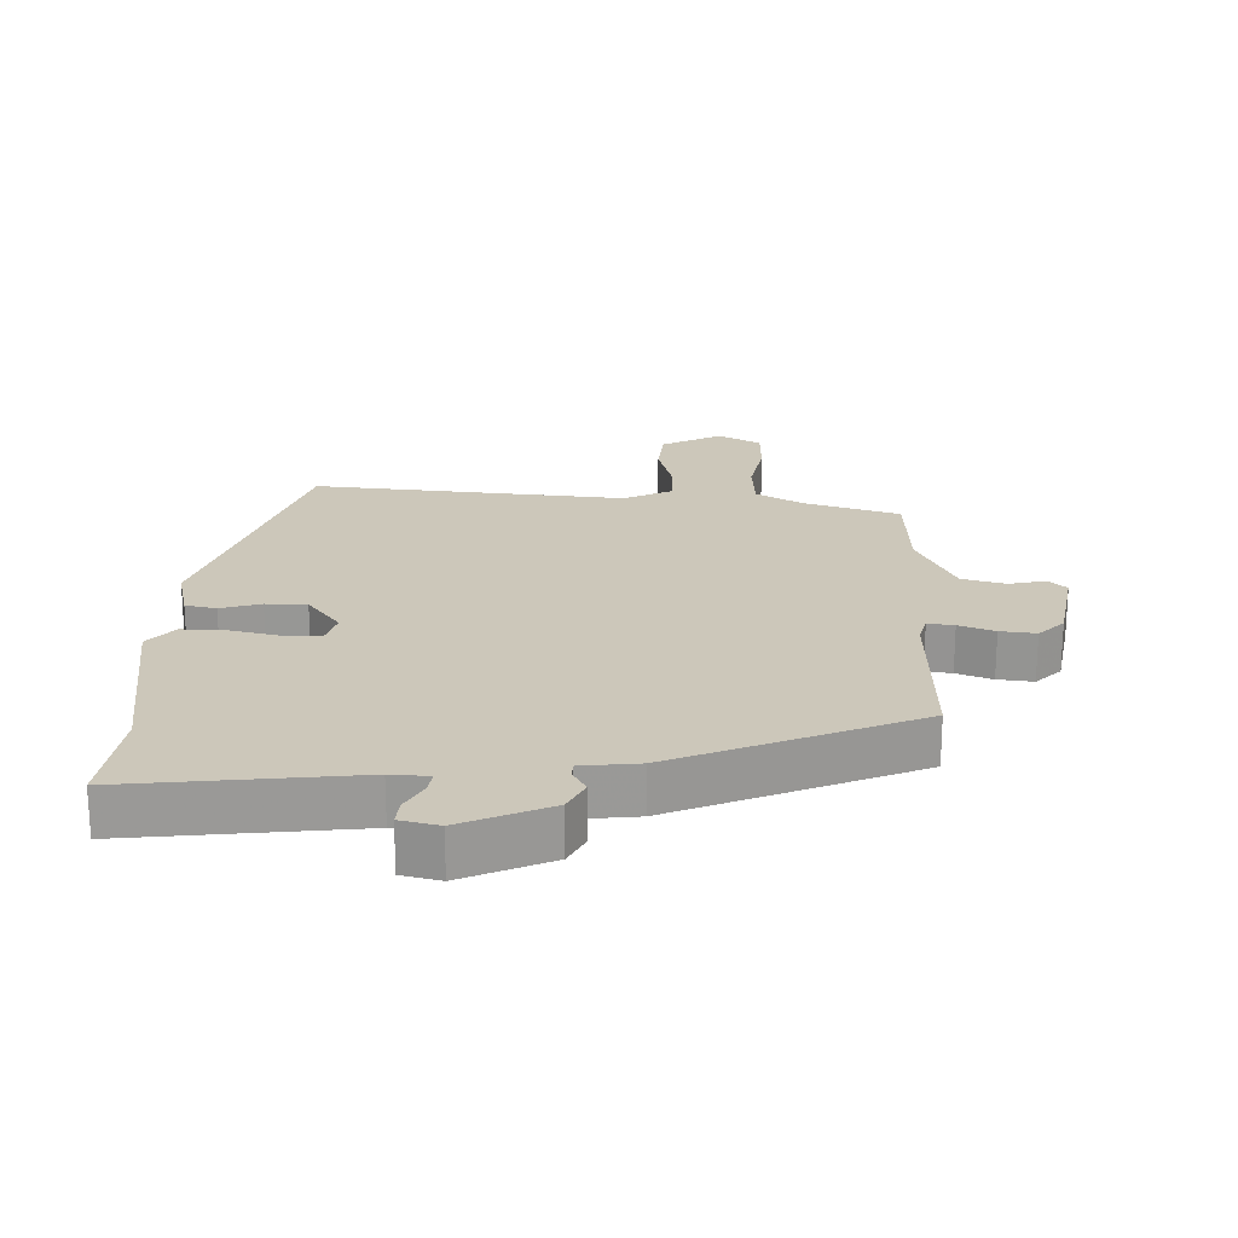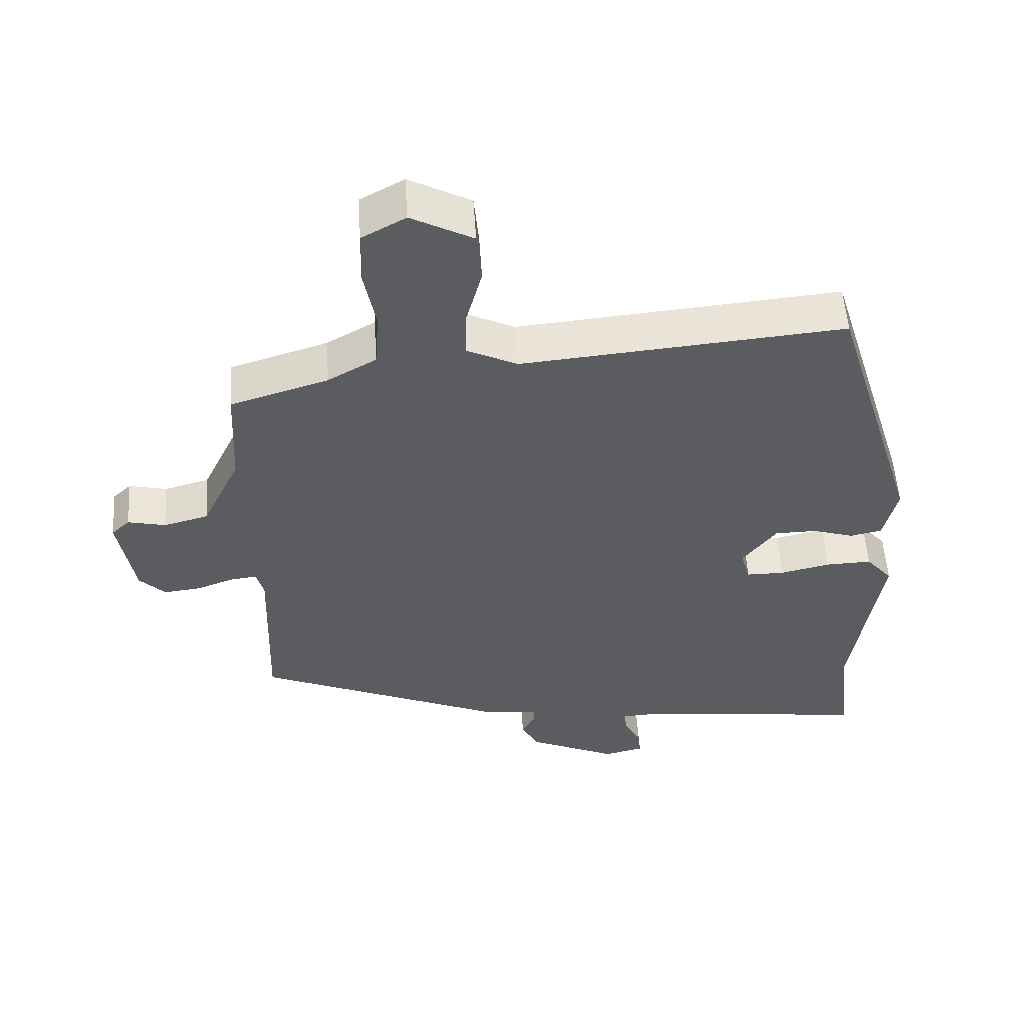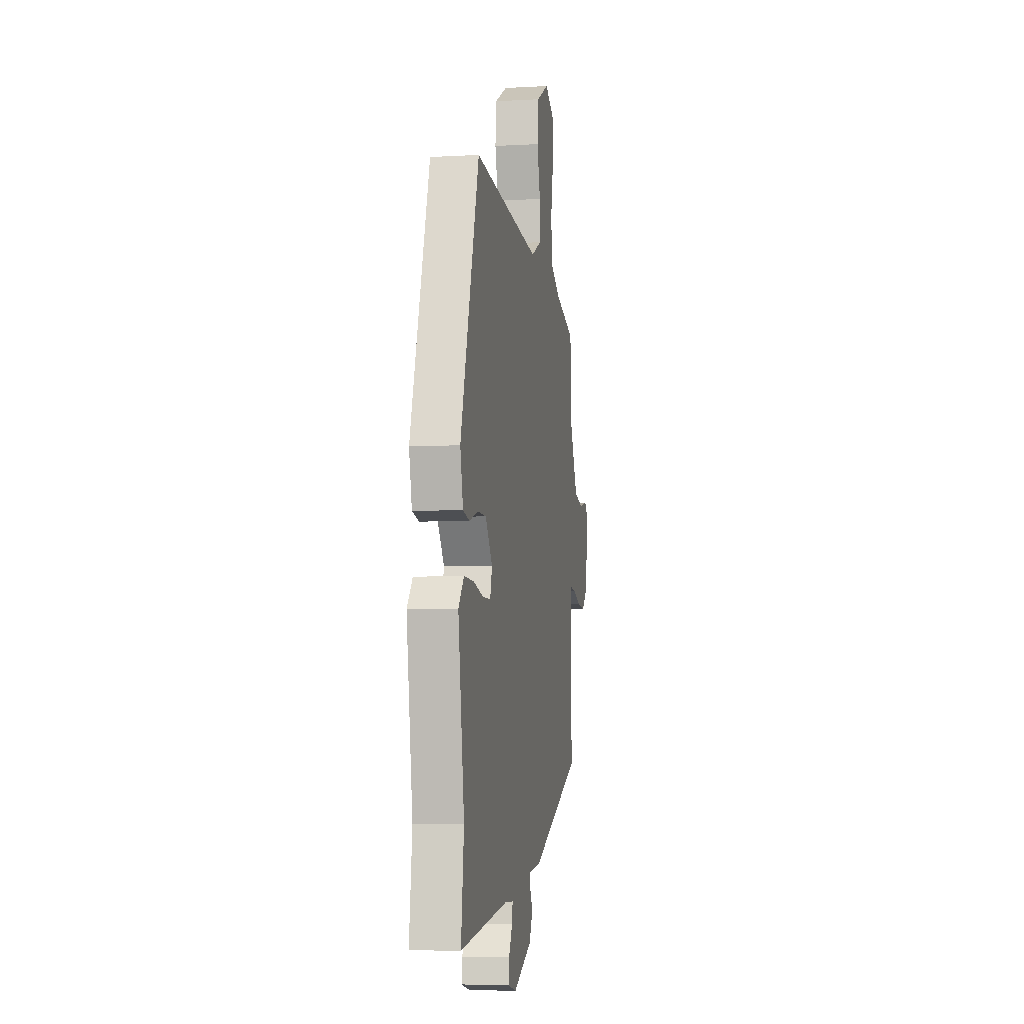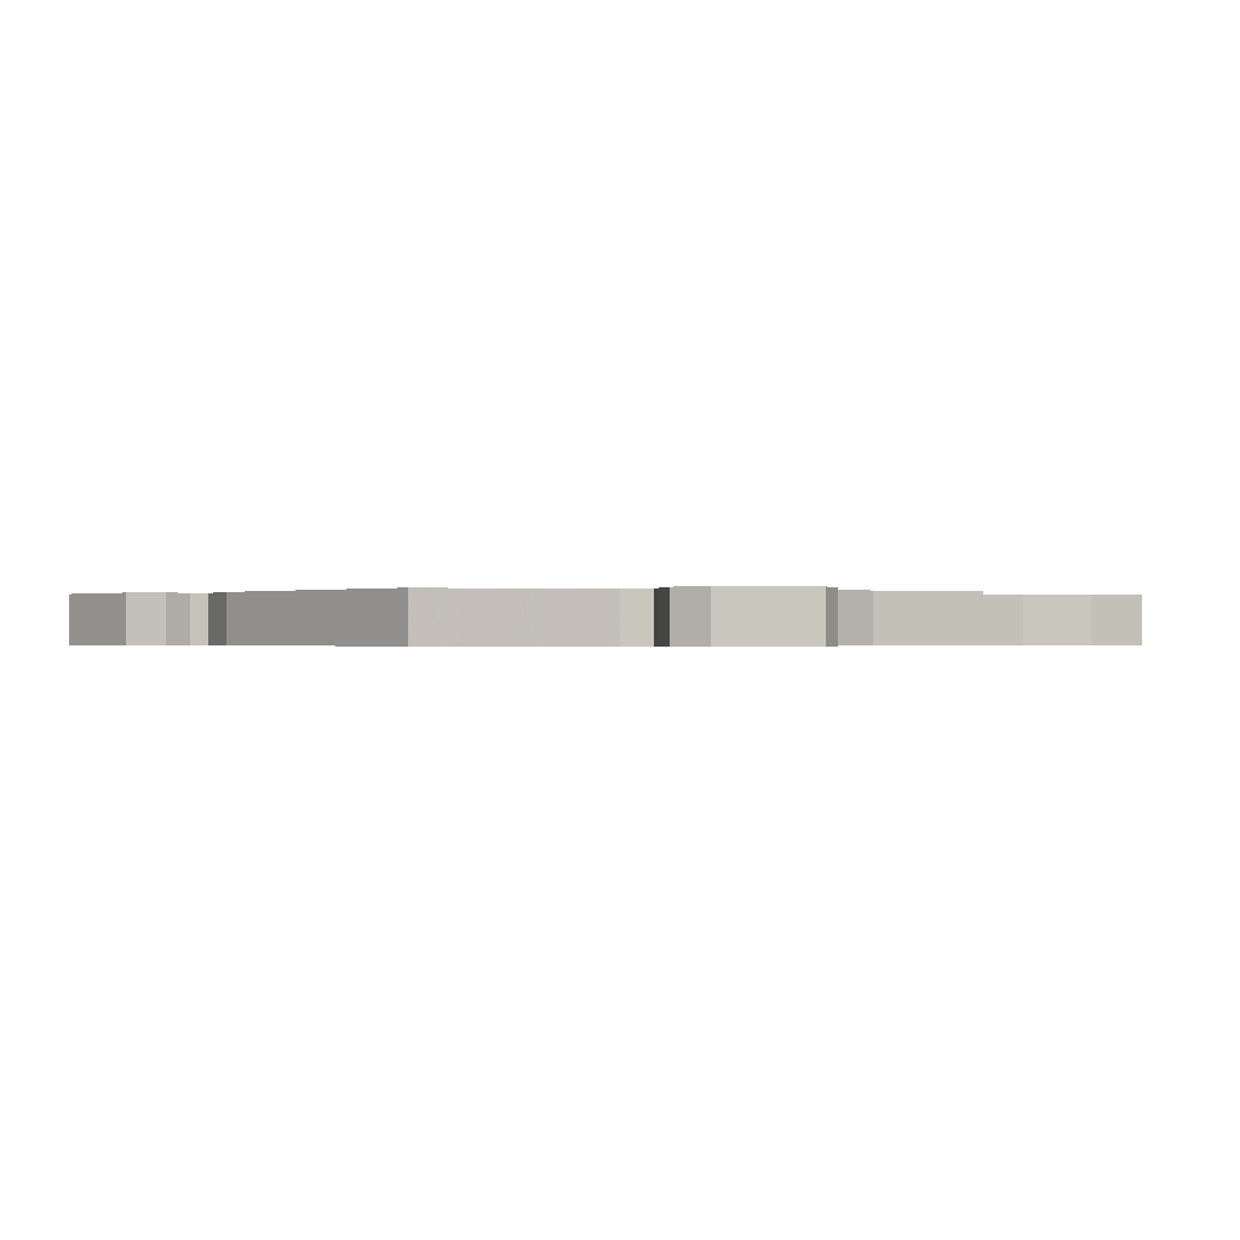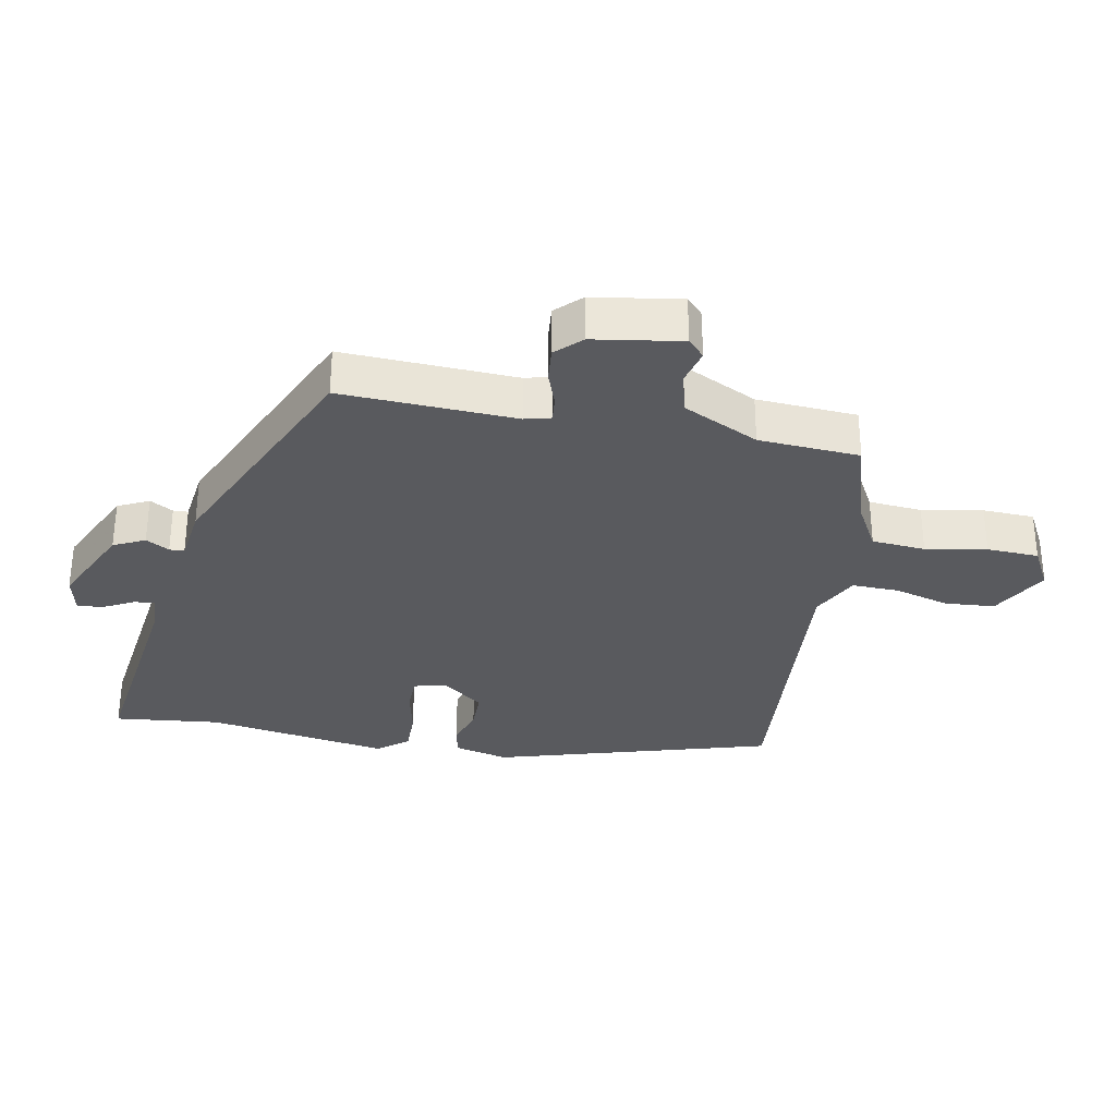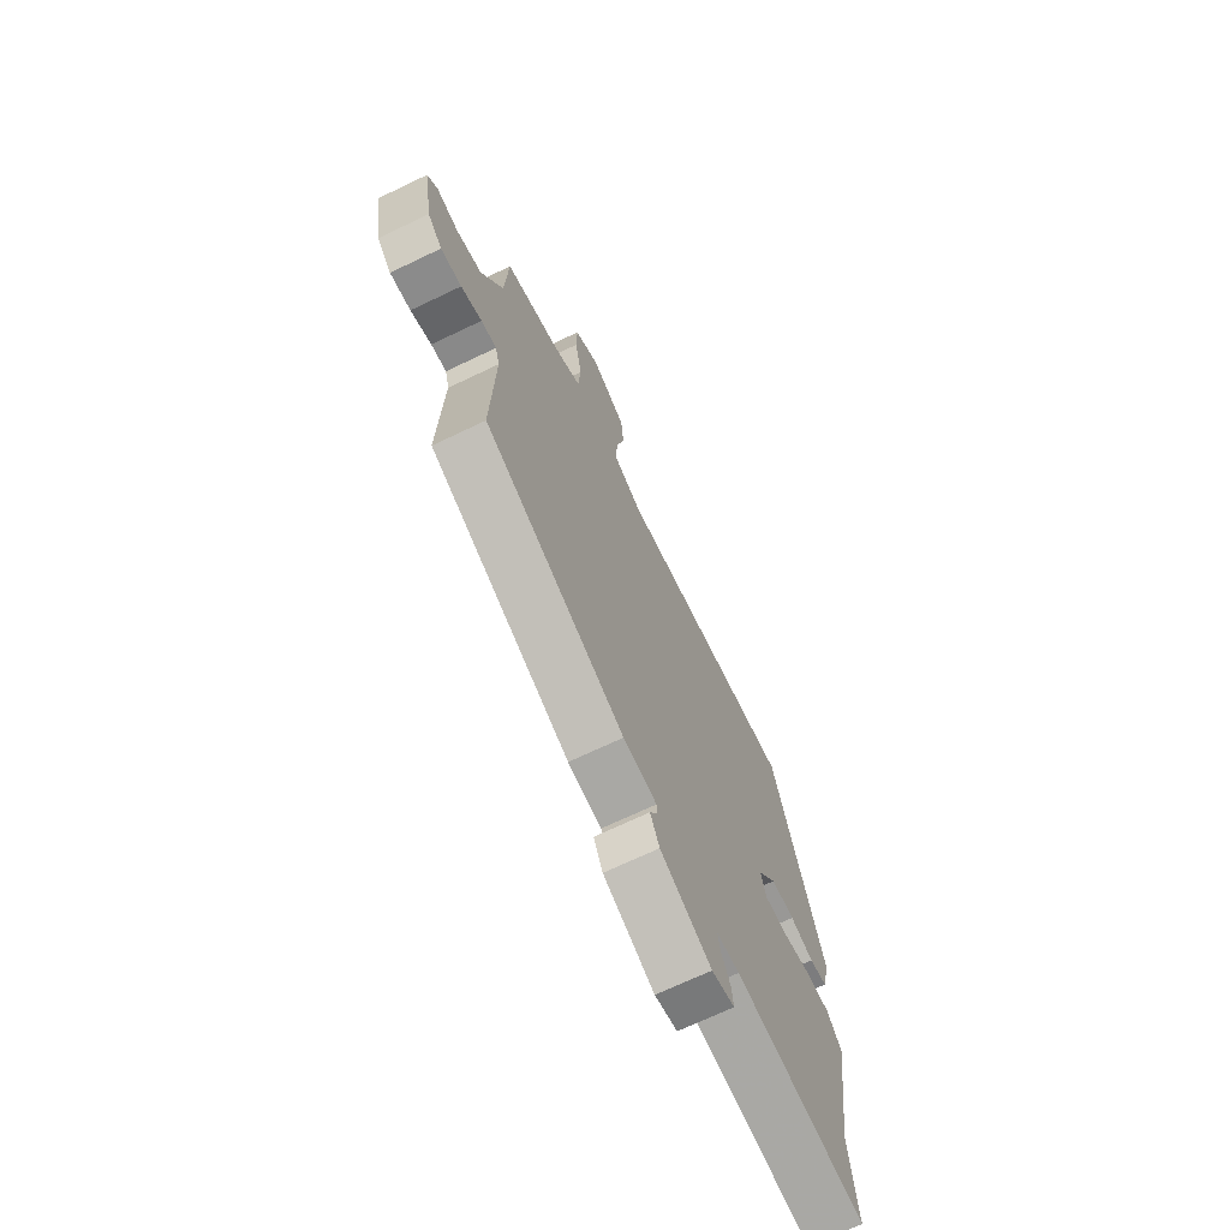
<metadata>
{"format":"obj","ext":"obj","renderer":"f3d","projection":"perspective","resolution":1024,"background":"white","views":[{"elev":21.5,"azim":-178.2,"up":"+Y"},{"elev":54.4,"azim":-3.7,"up":"+Z"},{"elev":-5.7,"azim":99.7,"up":"+Z"},{"elev":-0.4,"azim":-108.1,"up":"+Y"},{"elev":-31.6,"azim":-101.5,"up":"+Y"},{"elev":-69.4,"azim":-64.4,"up":"+Z"}]}
</metadata>
<code>
v -0.507 0.07 -0.347
v -0.498 0.07 -0.078
v -0.509 0.07 -0.038
v -0.549 0.07 -0.043
v -0.603 0.07 -0.063
v -0.657 0.07 -0.069
v -0.695 0.07 -0.031
v -0.718 0.07 0.104
v -0.691 0.07 0.13
v -0.635 0.07 0.117
v -0.569 0.07 0.135
v -0.513 0.07 0.253
v -0.505 0.07 0.409
v -0.361 0.07 0.454
v -0.289 0.07 0.495
v -0.283 0.07 0.578
v -0.301 0.07 0.672
v -0.299 0.07 0.752
v -0.234 0.07 0.788
v -0.143 0.07 0.74
v -0.136 0.07 0.663
v -0.159 0.07 0.577
v -0.16 0.07 0.505
v -0.086 0.07 0.469
v 0.39 0.07 0.512
v 0.522 0.07 0.083
v 0.502 0.07 -0.002
v 0.455 0.07 -0.012
v 0.394 0.07 0.007
v 0.332 0.07 0.006
v 0.282 0.07 -0.06
v 0.296 0.07 -0.109
v 0.352 0.07 -0.109
v 0.426 0.07 -0.092
v 0.494 0.07 -0.09
v 0.533 0.07 -0.136
v 0.49 0.07 -0.42
v 0.51 0.07 -0.584
v 0.165 0.07 -0.543
v 0.107 0.07 -0.546
v 0.112 0.07 -0.579
v 0.137 0.07 -0.625
v 0.141 0.07 -0.665
v 0.082 0.07 -0.679
v -0.051 0.07 -0.619
v -0.075 0.07 -0.571
v -0.055 0.07 -0.535
v -0.056 0.07 -0.512
v -0.143 0.07 -0.502
v -0.507 0 -0.347
v -0.498 0 -0.078
v -0.509 0 -0.038
v -0.549 0 -0.043
v -0.603 0 -0.063
v -0.657 0 -0.069
v -0.695 0 -0.031
v -0.718 0 0.104
v -0.691 0 0.13
v -0.635 0 0.117
v -0.569 0 0.135
v -0.513 0 0.253
v -0.505 0 0.409
v -0.361 0 0.454
v -0.289 0 0.495
v -0.283 0 0.578
v -0.301 0 0.672
v -0.299 0 0.752
v -0.234 0 0.788
v -0.143 0 0.74
v -0.136 0 0.663
v -0.159 0 0.577
v -0.16 0 0.505
v -0.086 0 0.469
v 0.39 0 0.512
v 0.522 0 0.083
v 0.502 0 -0.002
v 0.455 0 -0.012
v 0.394 0 0.007
v 0.332 0 0.006
v 0.282 0 -0.06
v 0.296 0 -0.109
v 0.352 0 -0.109
v 0.426 0 -0.092
v 0.494 0 -0.09
v 0.533 0 -0.136
v 0.49 0 -0.42
v 0.51 0 -0.584
v 0.165 0 -0.543
v 0.107 0 -0.546
v 0.112 0 -0.579
v 0.137 0 -0.625
v 0.141 0 -0.665
v 0.082 0 -0.679
v -0.051 0 -0.619
v -0.075 0 -0.571
v -0.055 0 -0.535
v -0.056 0 -0.512
v -0.143 0 -0.502
f 48 49 1 2
f 44 45 46 47
f 44 47 48
f 41 42 43 44
f 40 41 44 48
f 39 40 48 2
f 37 38 39 2
f 33 34 35 36
f 32 33 36 37
f 26 27 28 29
f 24 25 26 29
f 23 24 29 30
f 19 20 21 22
f 19 22 23
f 16 17 18 19
f 15 16 19 23
f 14 15 23 30
f 12 13 14 30
f 7 8 9 10
f 7 10 11
f 4 5 6 7
f 3 4 7 11
f 32 37 2 3
f 31 32 3 11
f 11 12 30 31
f 51 50 98 97
f 96 95 94 93
f 97 96 93
f 93 92 91 90
f 97 93 90 89
f 51 97 89 88
f 51 88 87 86
f 85 84 83 82
f 86 85 82 81
f 78 77 76 75
f 78 75 74 73
f 79 78 73 72
f 71 70 69 68
f 72 71 68
f 68 67 66 65
f 72 68 65 64
f 79 72 64 63
f 79 63 62 61
f 59 58 57 56
f 60 59 56
f 56 55 54 53
f 60 56 53 52
f 52 51 86 81
f 60 52 81 80
f 80 79 61 60
f 1 50 51 2
f 2 51 52 3
f 3 52 53 4
f 4 53 54 5
f 5 54 55 6
f 6 55 56 7
f 7 56 57 8
f 8 57 58 9
f 9 58 59 10
f 10 59 60 11
f 11 60 61 12
f 12 61 62 13
f 13 62 63 14
f 14 63 64 15
f 15 64 65 16
f 16 65 66 17
f 17 66 67 18
f 18 67 68 19
f 19 68 69 20
f 20 69 70 21
f 21 70 71 22
f 22 71 72 23
f 23 72 73 24
f 24 73 74 25
f 25 74 75 26
f 26 75 76 27
f 27 76 77 28
f 28 77 78 29
f 29 78 79 30
f 30 79 80 31
f 31 80 81 32
f 32 81 82 33
f 33 82 83 34
f 34 83 84 35
f 35 84 85 36
f 36 85 86 37
f 37 86 87 38
f 38 87 88 39
f 39 88 89 40
f 40 89 90 41
f 41 90 91 42
f 42 91 92 43
f 43 92 93 44
f 44 93 94 45
f 45 94 95 46
f 46 95 96 47
f 47 96 97 48
f 48 97 98 49
f 49 98 50 1

</code>
